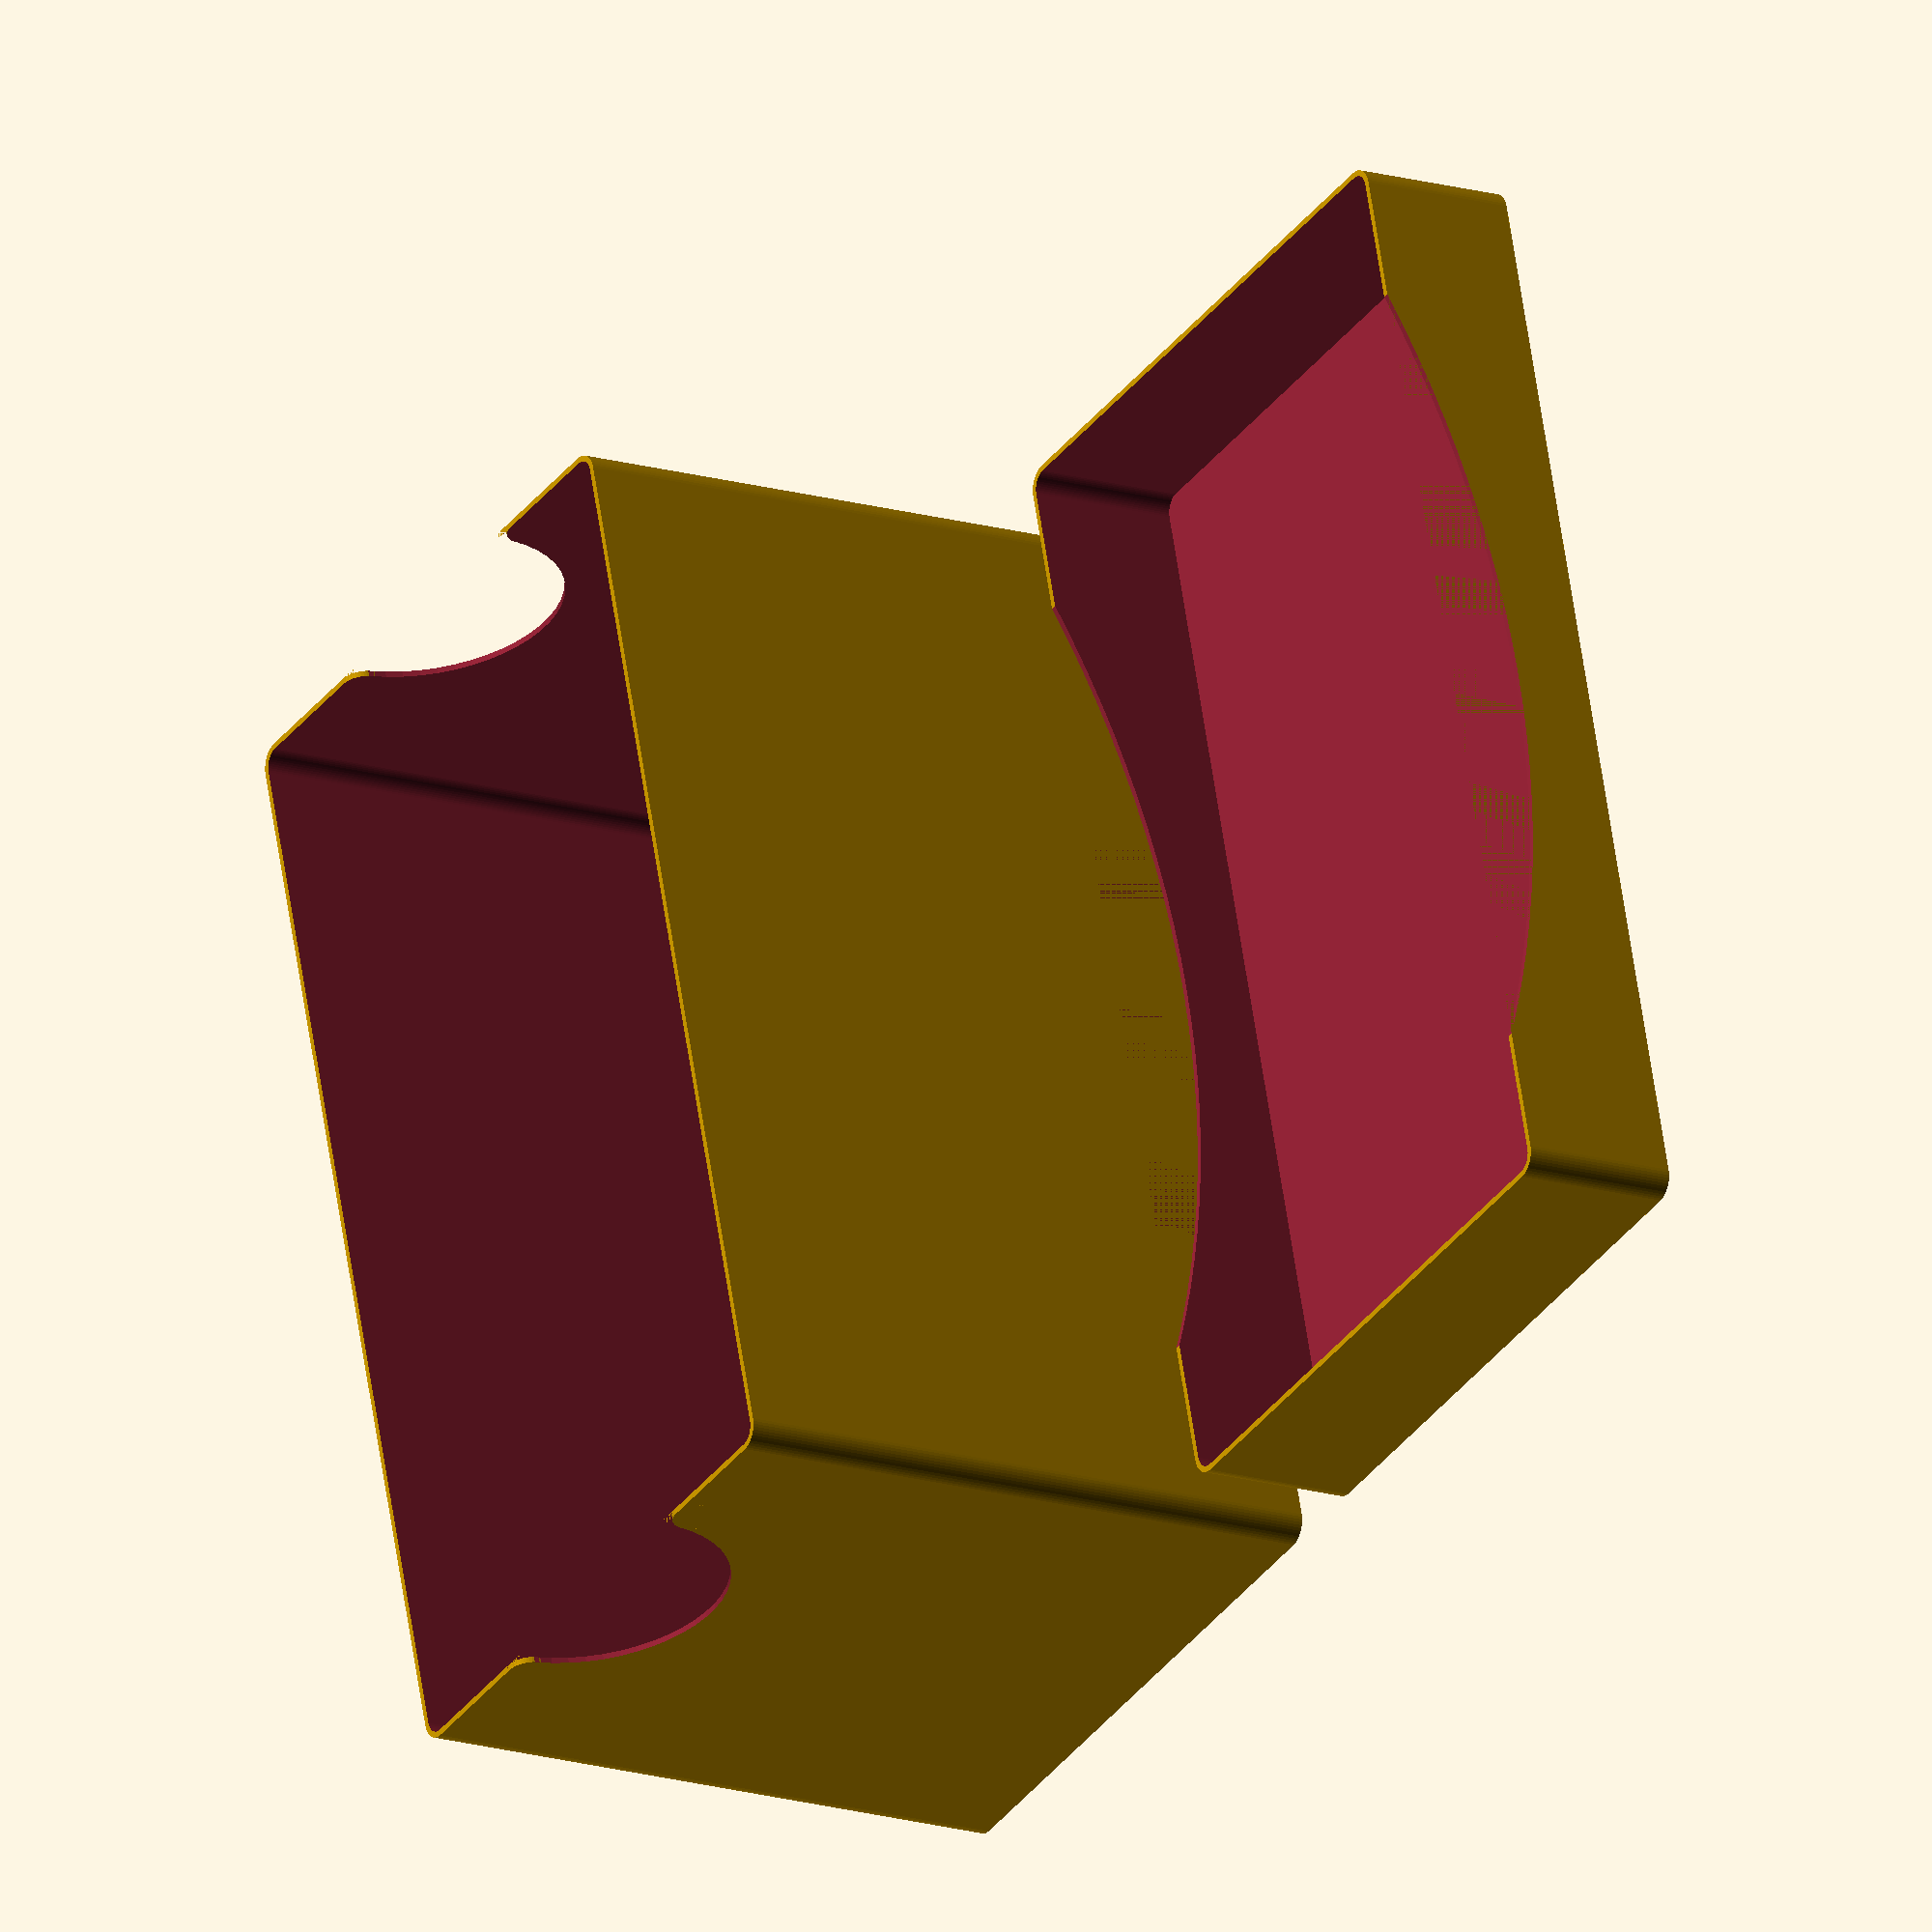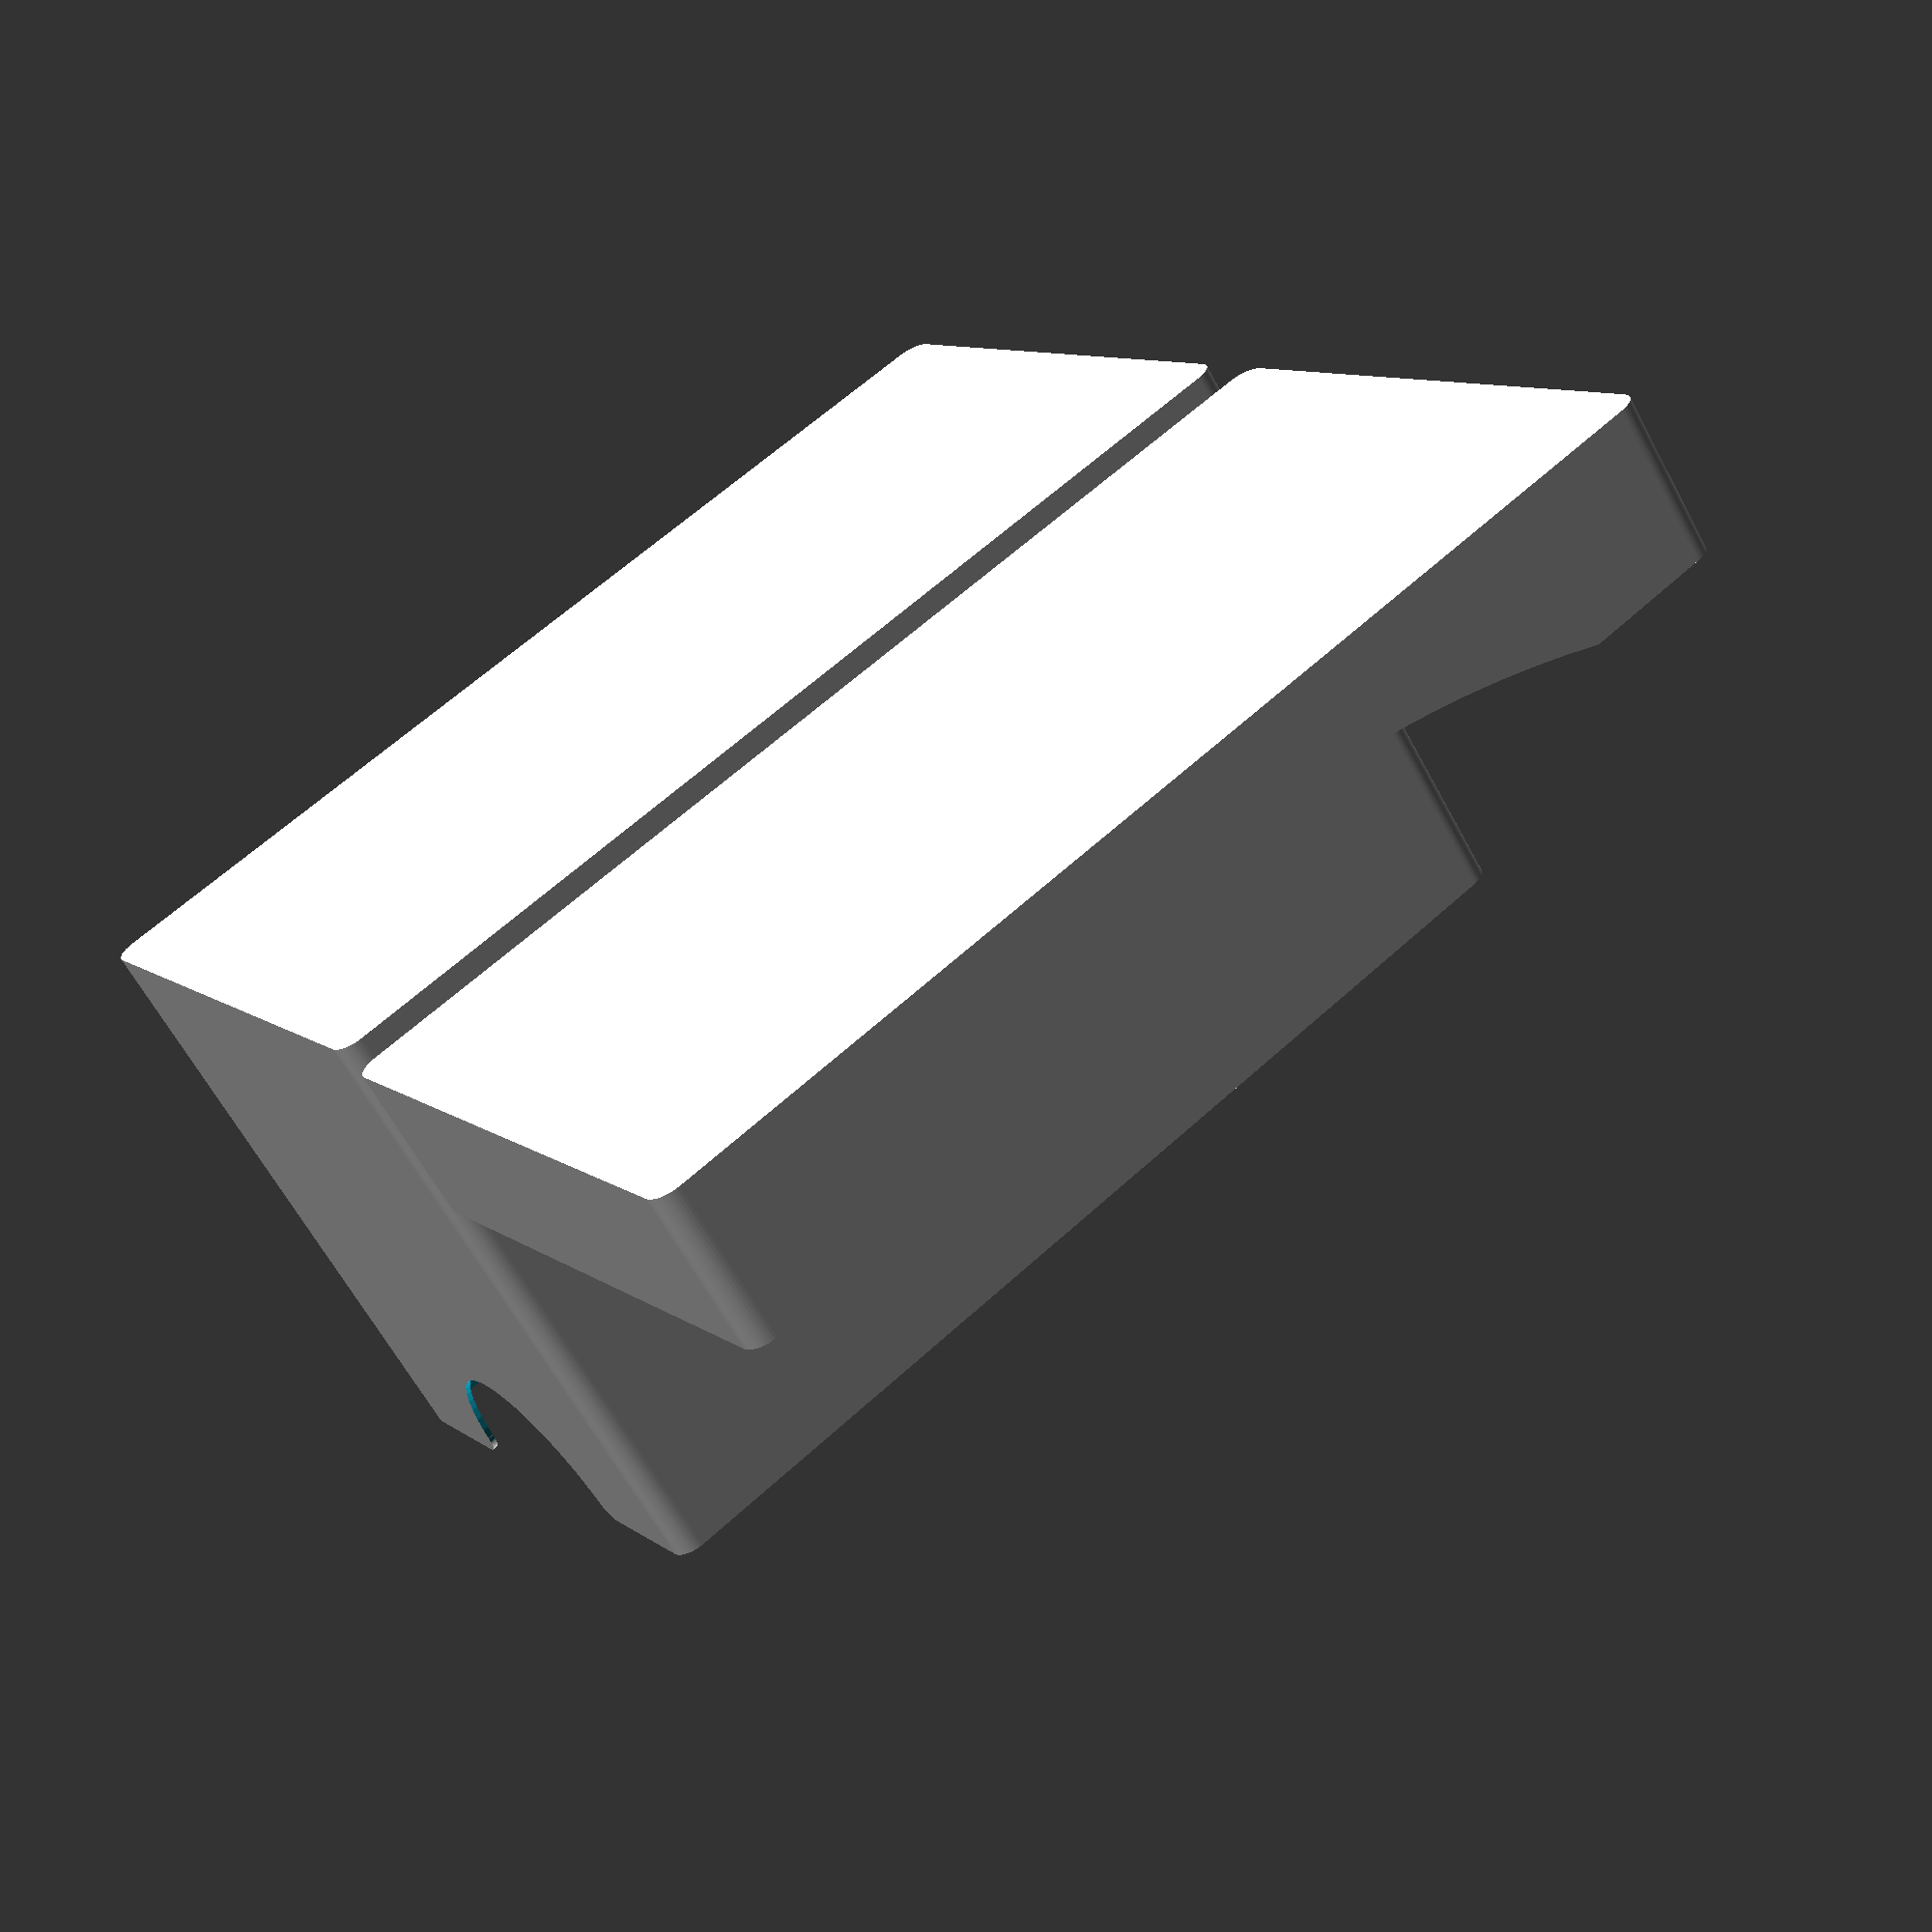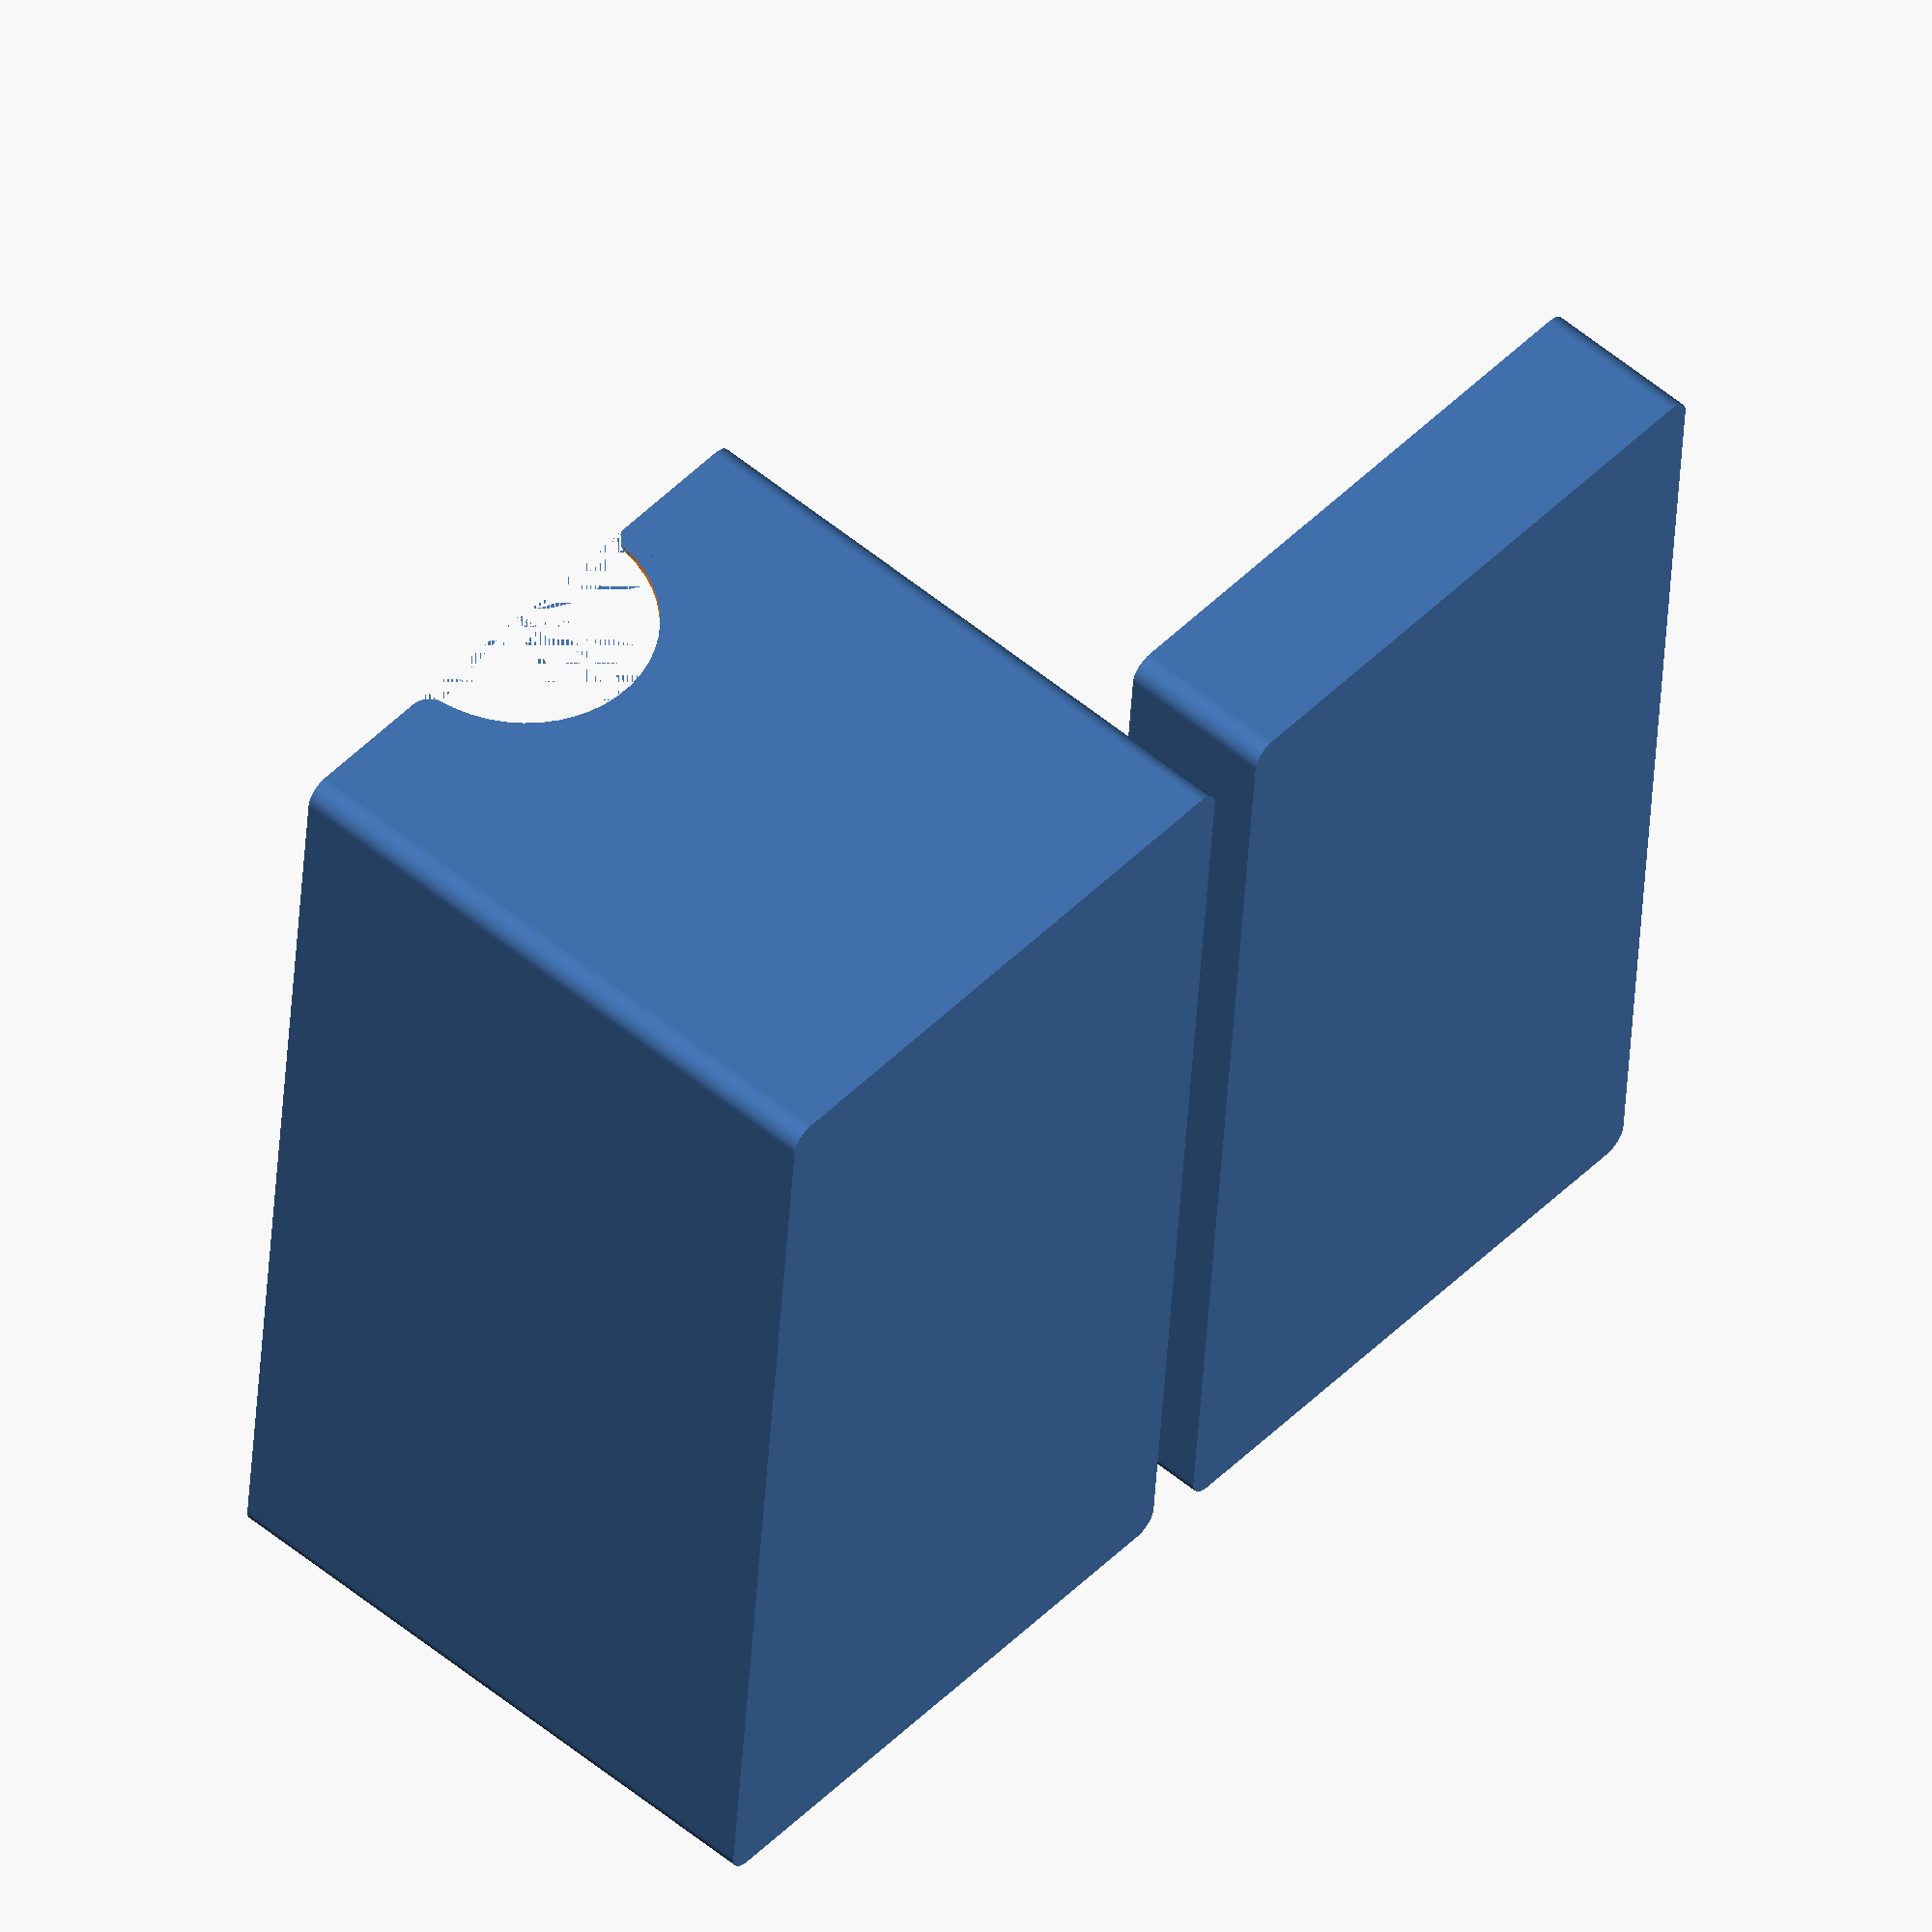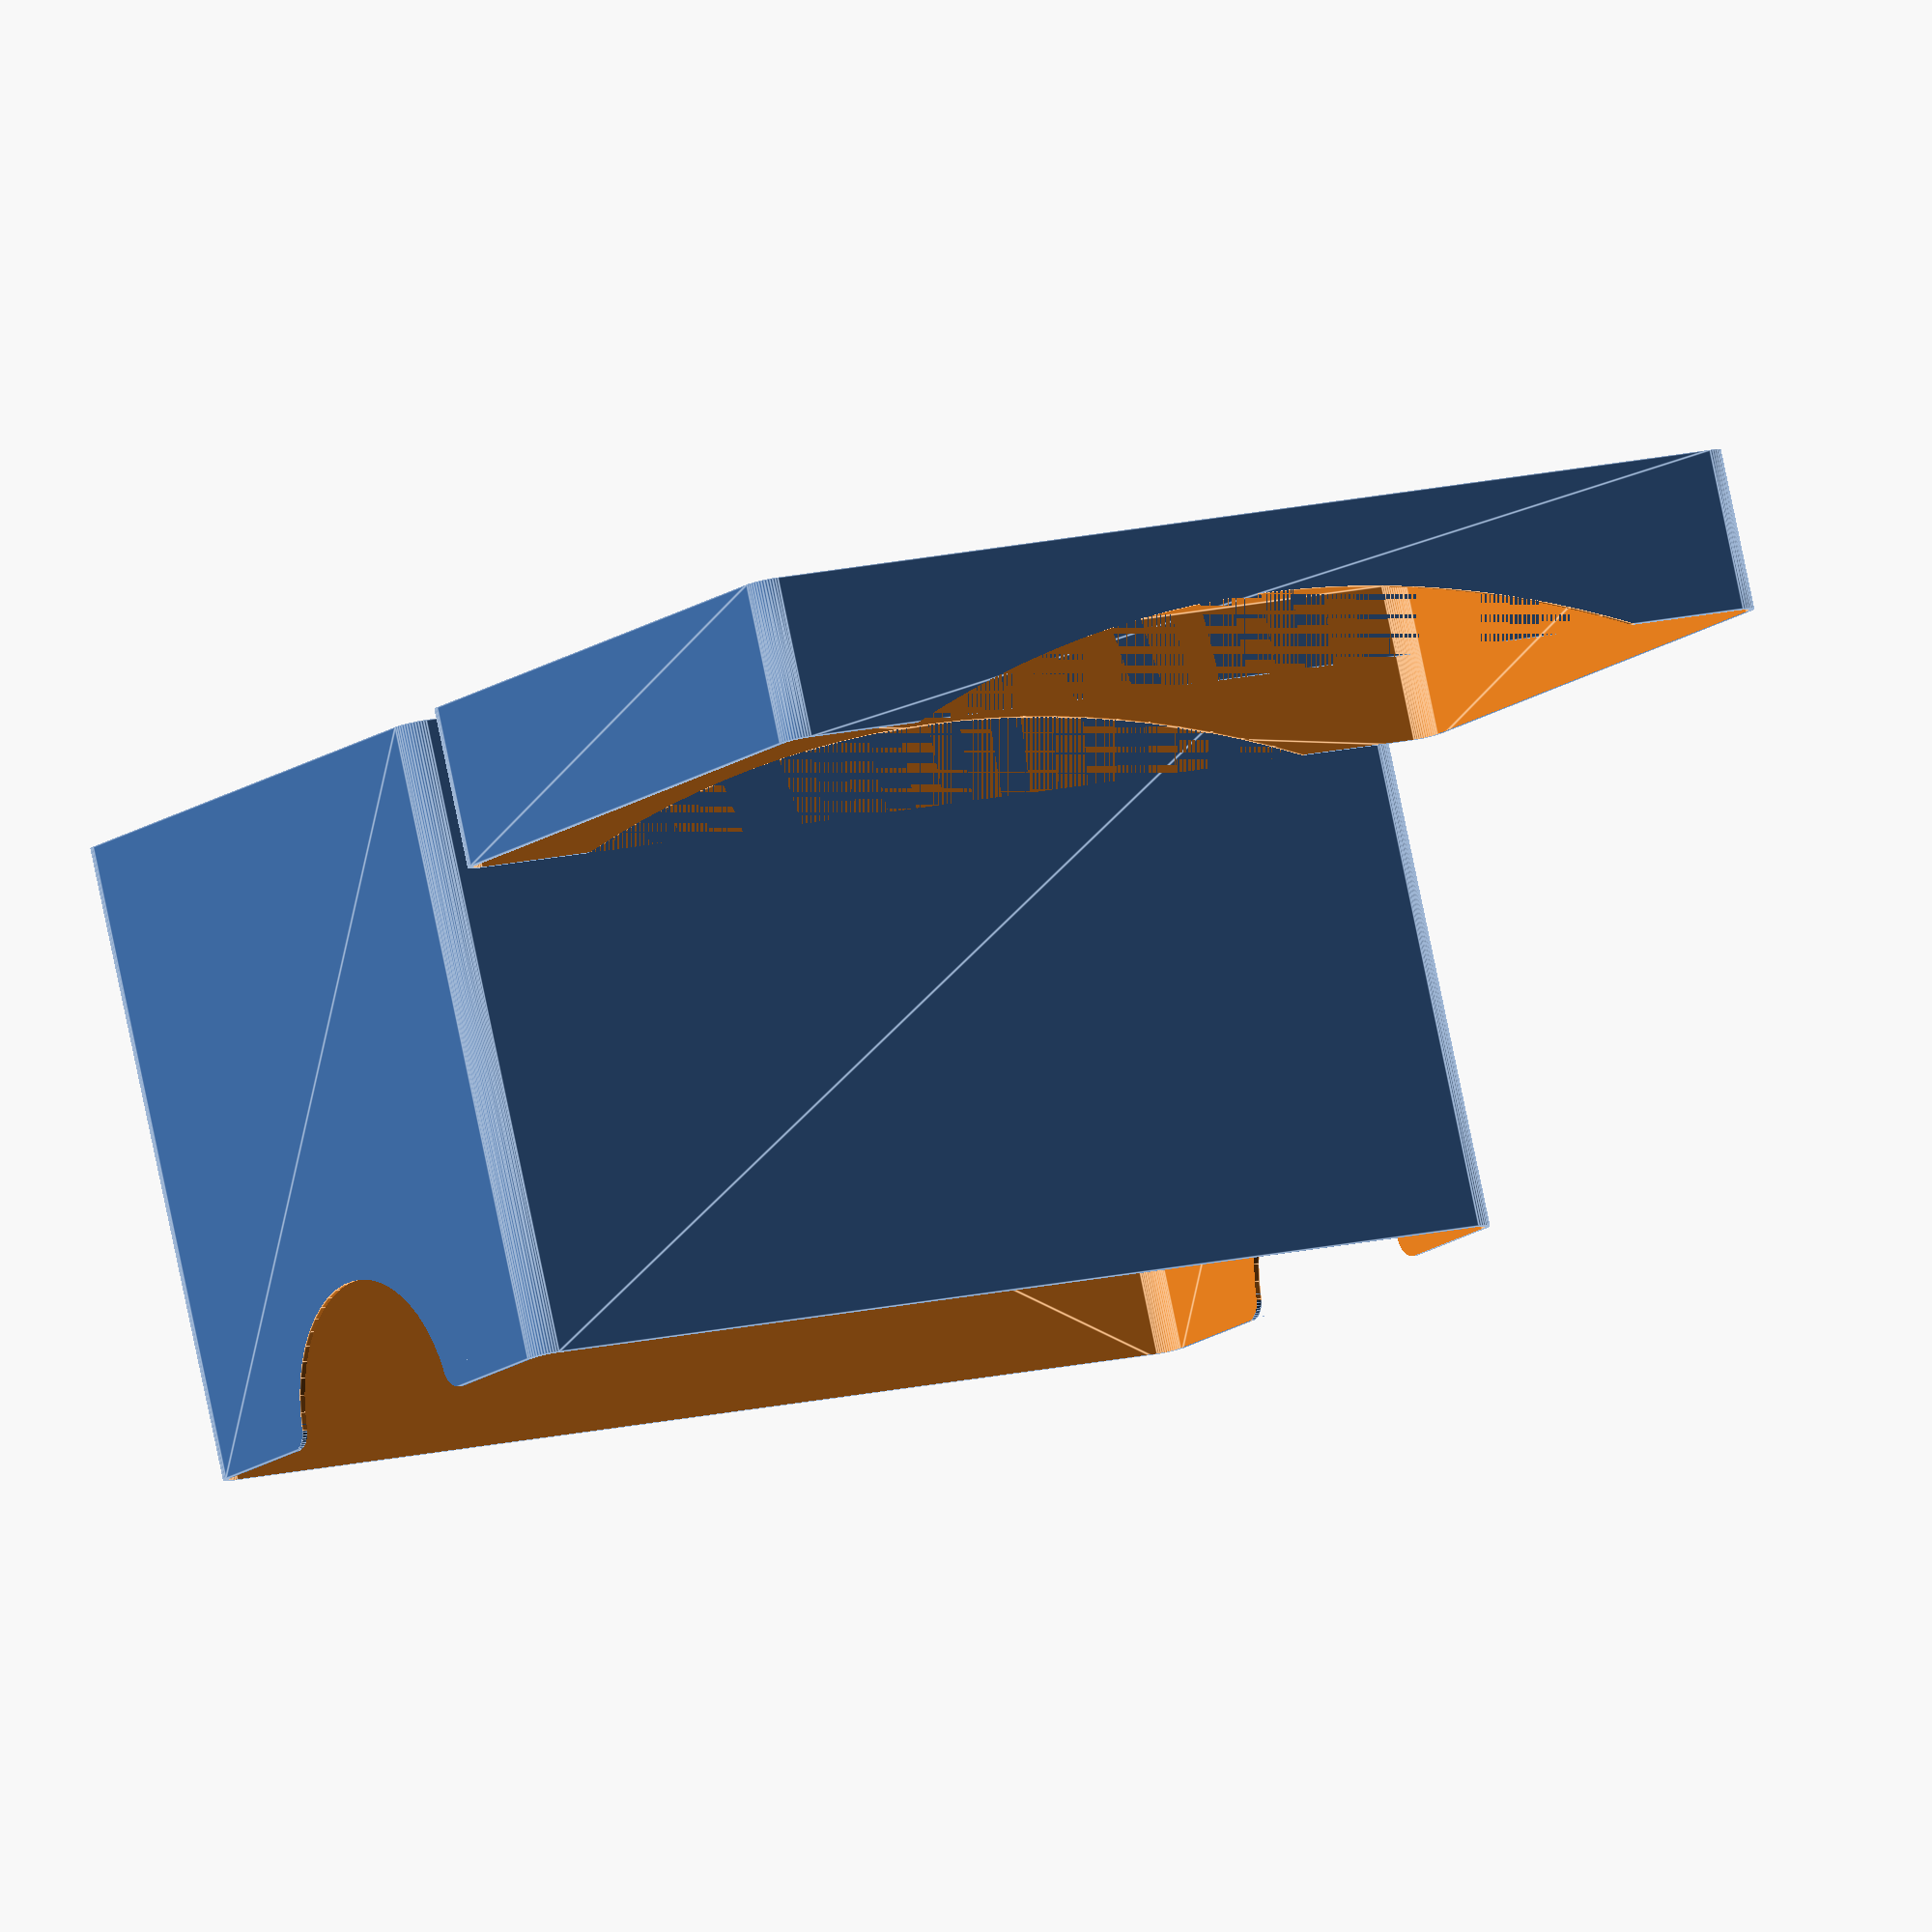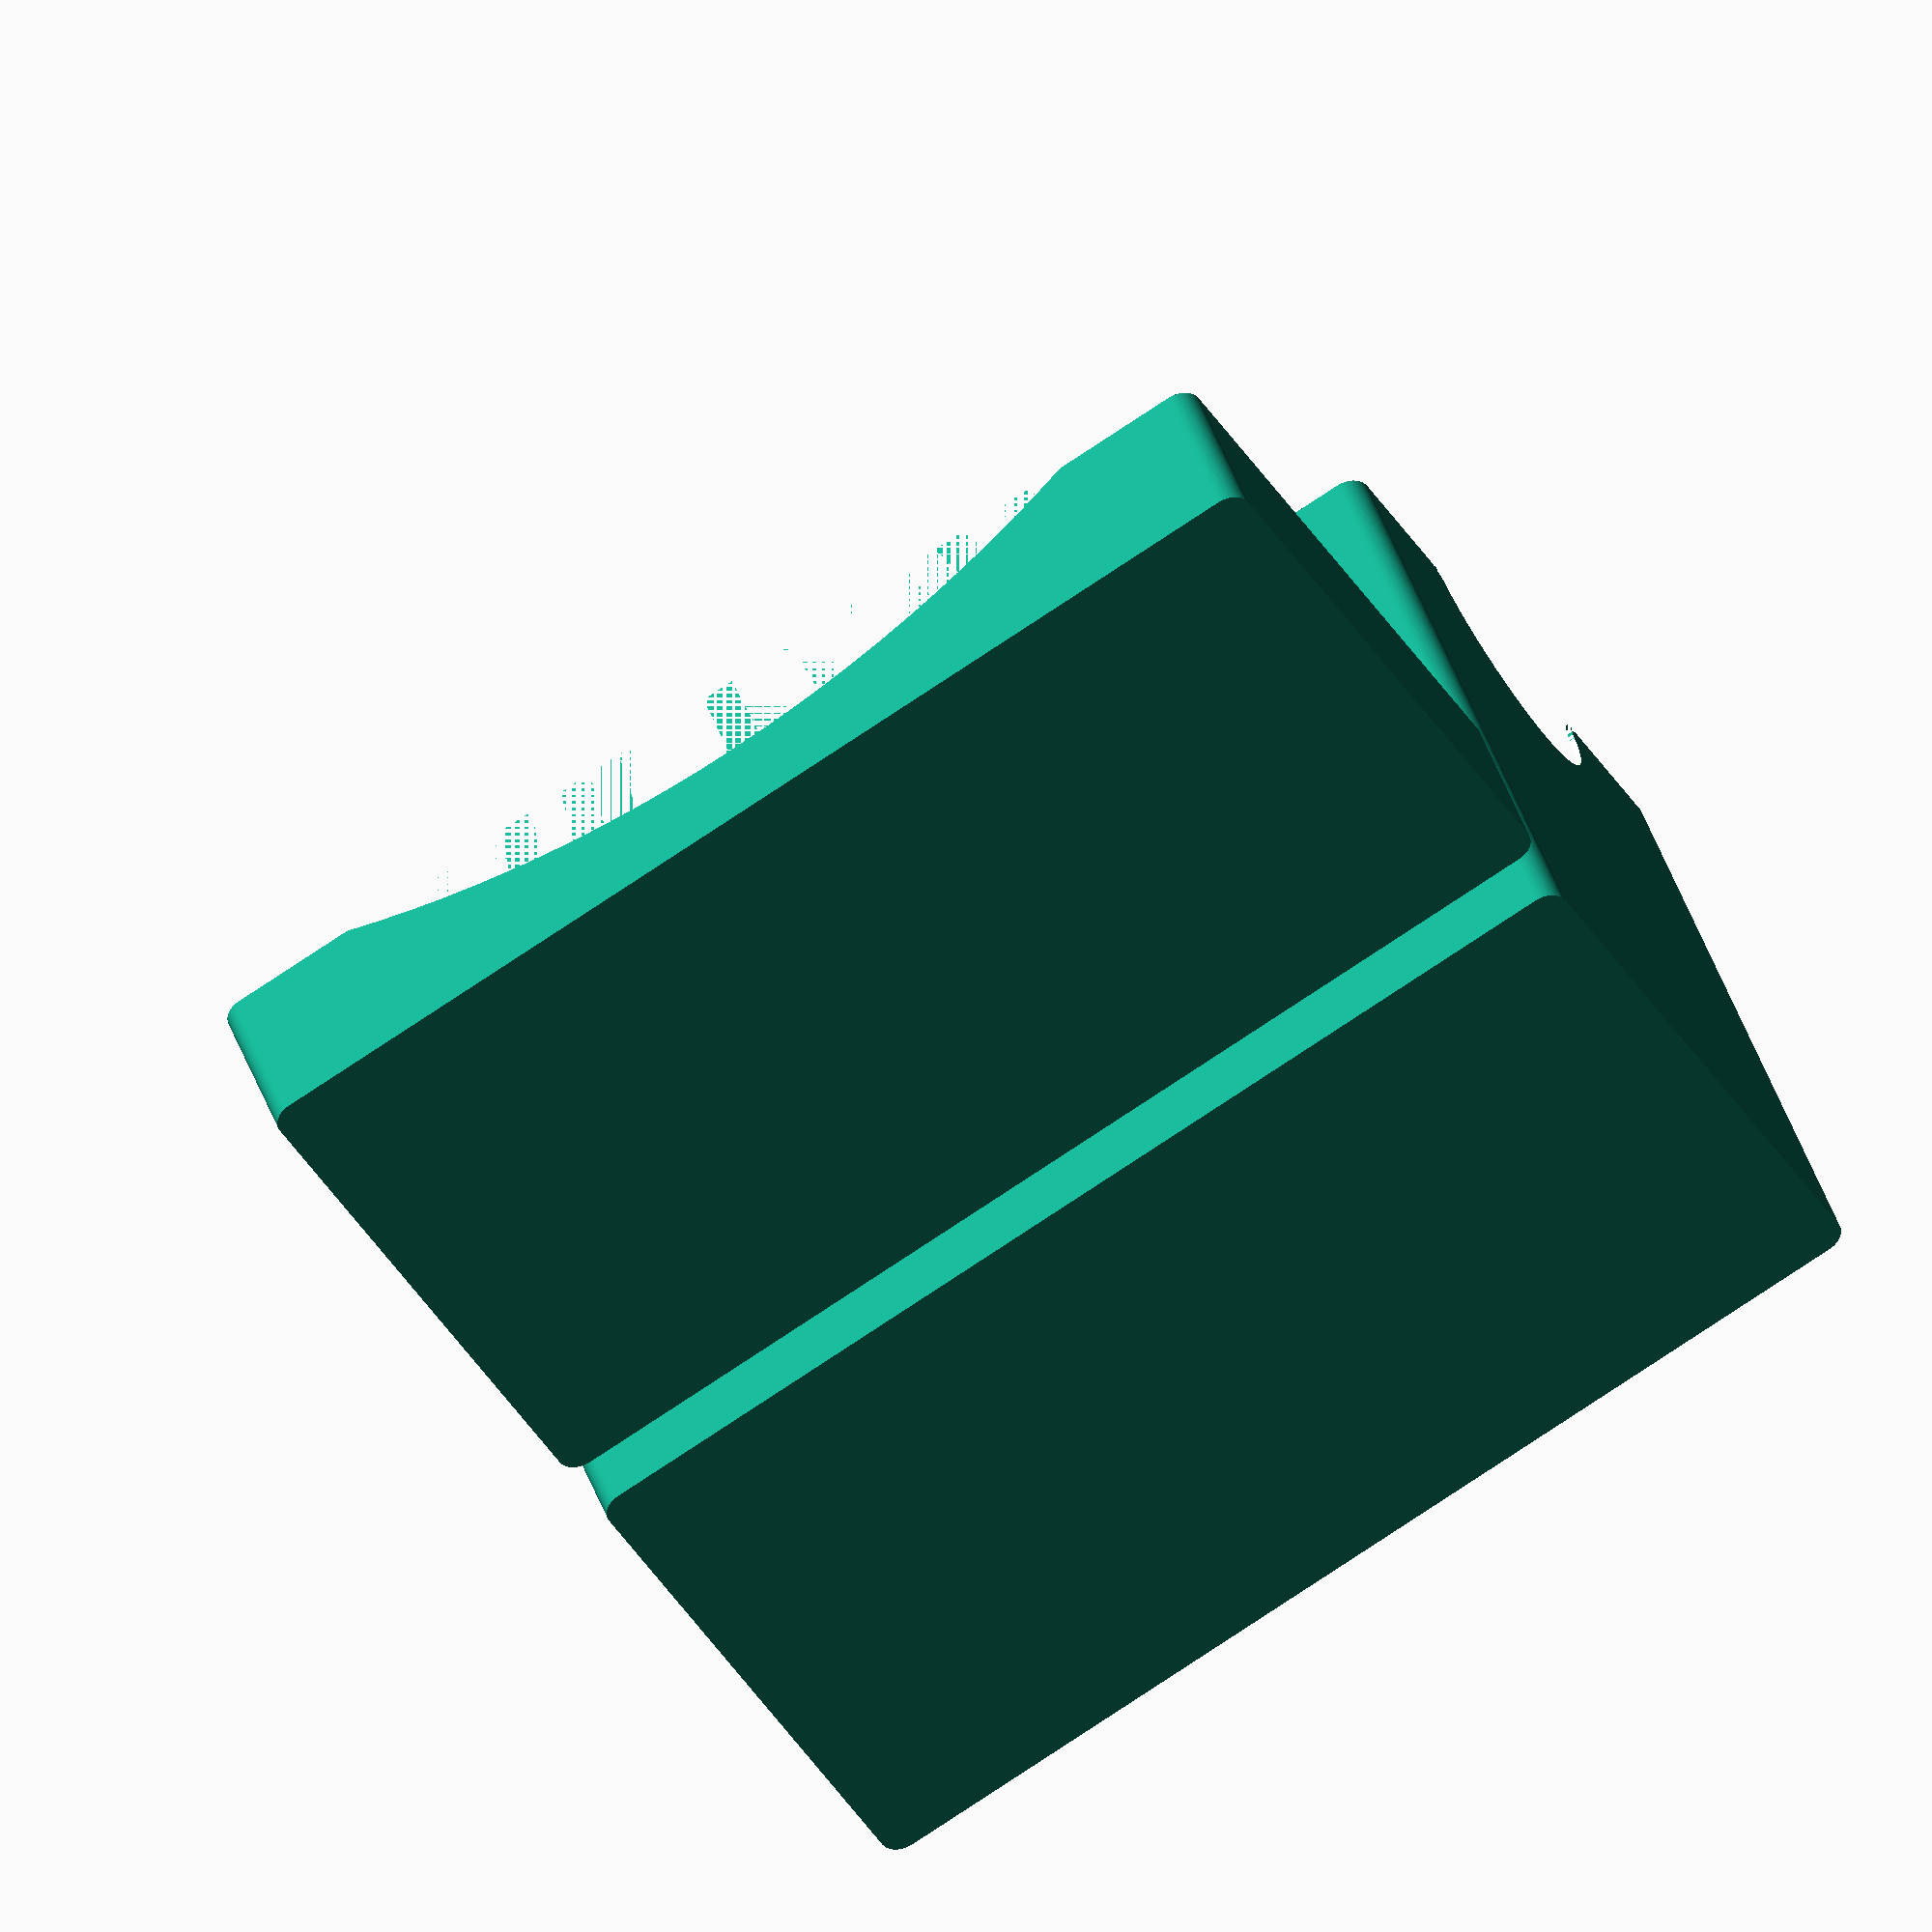
<openscad>

generate_lid=true;
generate_box=true;

width=139;
length=249;
height=139;

wall_thickness=1.27;
cutout_size=30;
clearance=0.3;
fillet_size=5;

i_width=width-2*wall_thickness-2*clearance;
i_length=length-2*wall_thickness-2*clearance;
cutout_fillet=cutout_size/6;
lid_height=cutout_size+5;
lid_cutout_depth=lid_height/2;

$fn=50;
// inside box
if(generate_box) {
    difference()
    {
        // generate basic shape
        base_box(i_width, i_length, height);
        
        // subtracting main cutout
        translate([i_width/2, i_length+0.01, height]) rotate(a=90, v=[1,0,0]) cylinder(r=cutout_size, h=i_length+0.02);
        
        // subtracting cutout fillets
        difference()
        {
            translate([i_width/2-cutout_size-cutout_fillet+0.01, 0,  height-cutout_fillet+0.01]) cube([2*(cutout_fillet+cutout_size), i_length+0.02, cutout_fillet]);
            translate([i_width/2-sqrt(cutout_size*cutout_size-cutout_fillet*cutout_fillet)-cutout_fillet+0.01, i_length+0.01, height-cutout_fillet+0.01]) rotate(a=90, v=[1,0,0]) cylinder(r=cutout_fillet, h=i_length+0.02);
            translate([i_width/2+sqrt(cutout_size*cutout_size-cutout_fillet*cutout_fillet)+cutout_fillet-0.01, i_length+0.01, height-cutout_fillet+0.01]) rotate(a=90, v=[1,0,0]) cylinder(r=cutout_fillet, h=i_length+0.02);
        }
    }
}

// lid
if(generate_lid) {
    translate([generate_box ? width+10 : 0,0,0])
    {
        
        difference()
        {
            base_box(width, length, lid_height);
            
            //remove side cutouts
            translate([-0.01,length/2,length+lid_height-lid_cutout_depth]) rotate(a=90, v=[0,1,0]) cylinder(r=length, h=width+0.02, $fn=200);
        }
        
    }
}


module base_box (width, length, height)
{
    translate(fillet_size*[1,1,0])
    {
        difference()
        {
            minkowski()
            {
                cube([width, length, height] - fillet_size*[2,2,1]);
                cylinder(r=fillet_size, h=fillet_size);
            }
            
            translate(wall_thickness*[0,0,1]) 
            {
                minkowski()
                {
                    cube([width,length,height+0.01] - fillet_size*[2,2,1]);
                    cylinder(r=fillet_size-wall_thickness, h=fillet_size);
                }
            }
        }
    }
}


</openscad>
<views>
elev=196.0 azim=164.3 roll=122.4 proj=o view=solid
elev=62.9 azim=123.7 roll=208.3 proj=p view=solid
elev=306.3 azim=175.2 roll=131.6 proj=o view=solid
elev=96.5 azim=121.5 roll=191.8 proj=o view=edges
elev=317.9 azim=299.1 roll=162.2 proj=o view=solid
</views>
